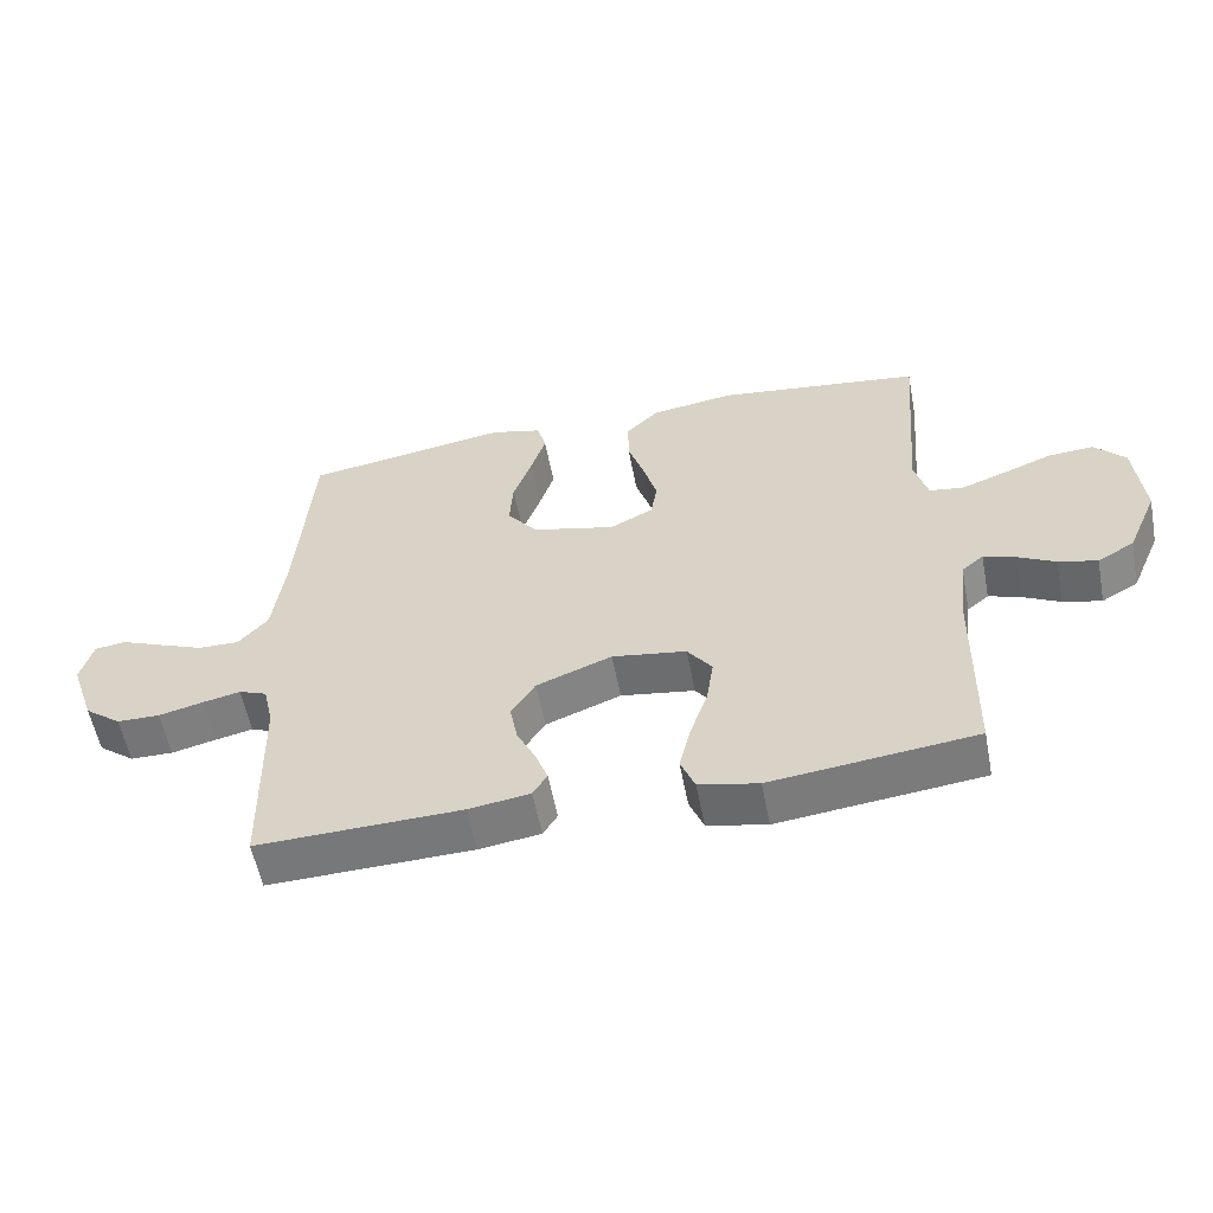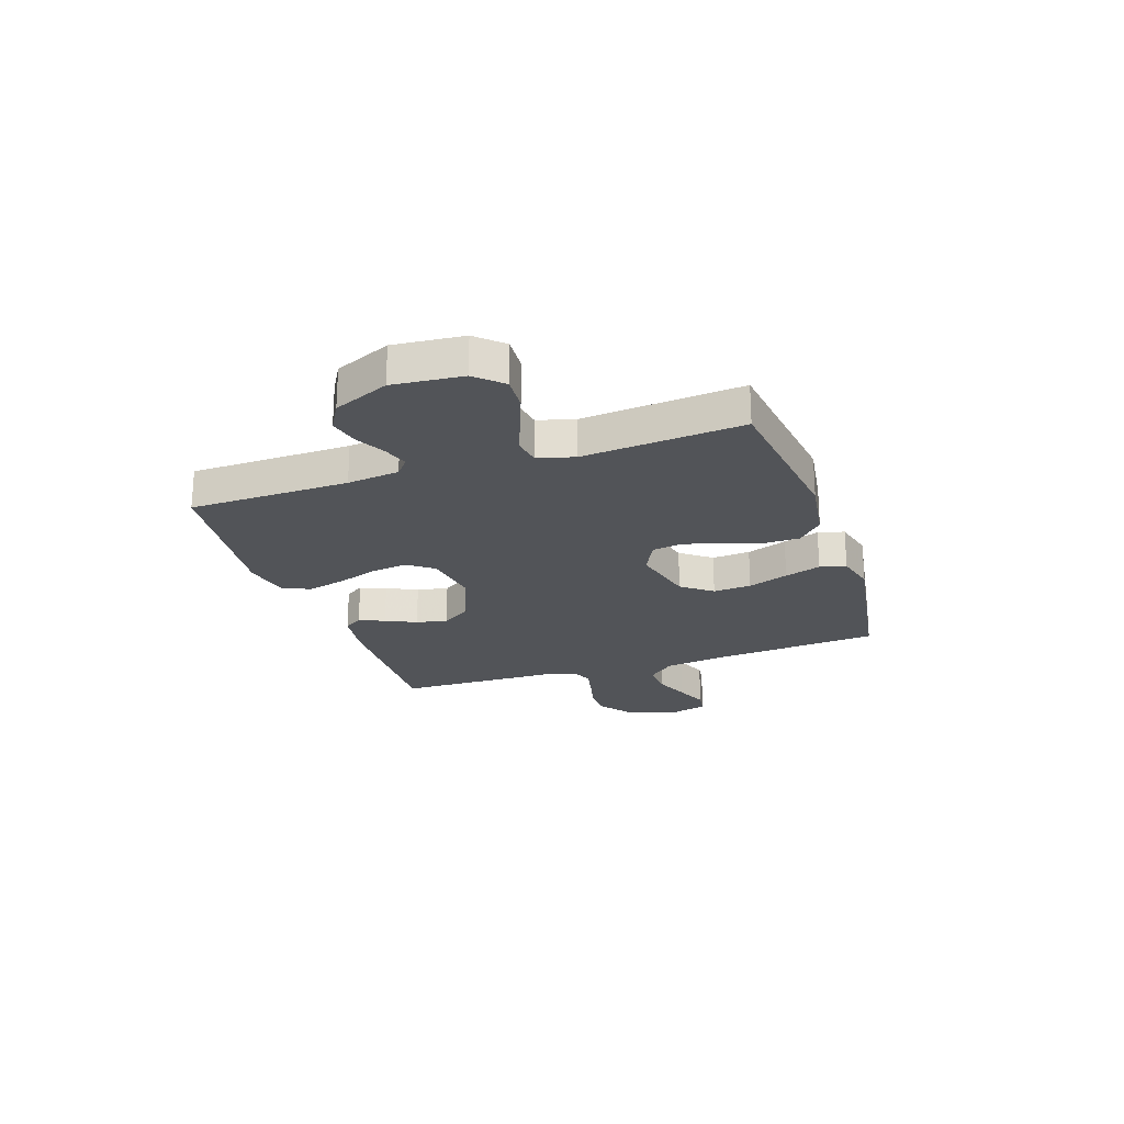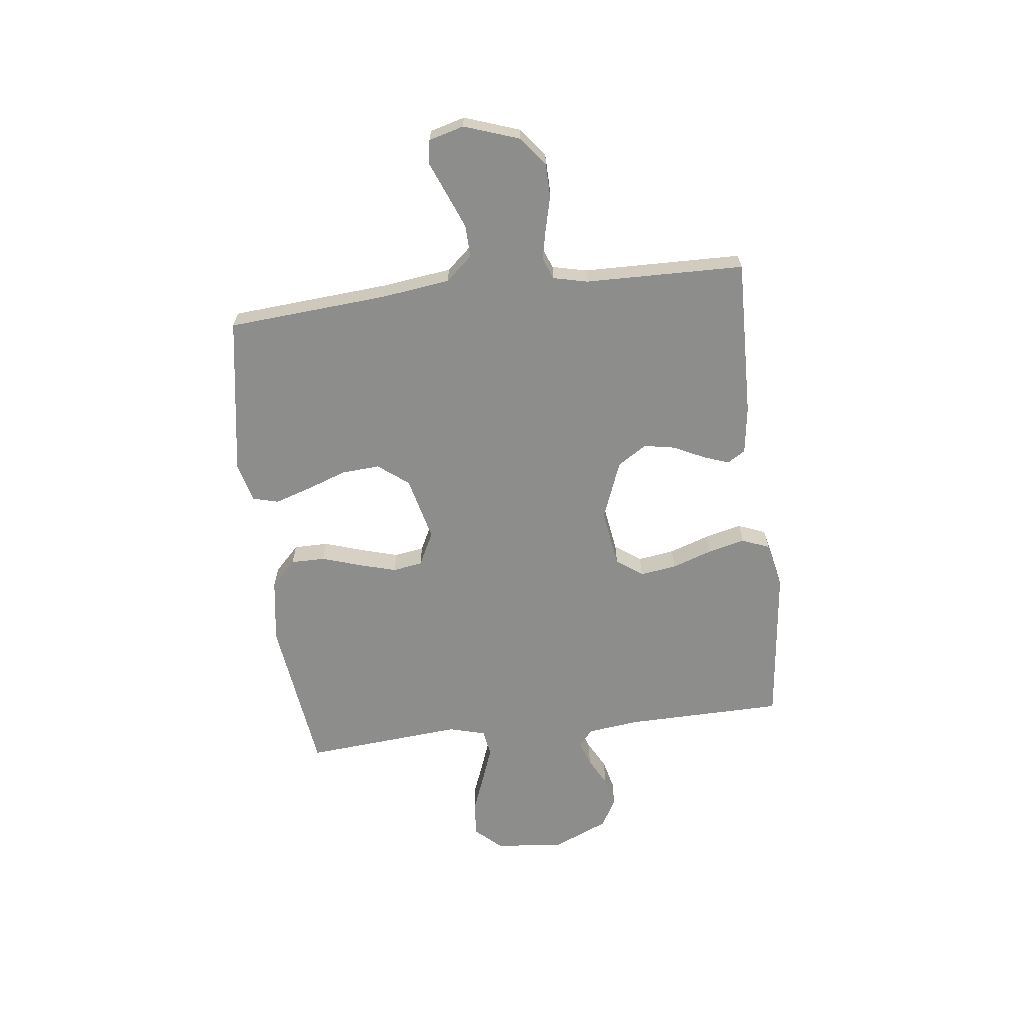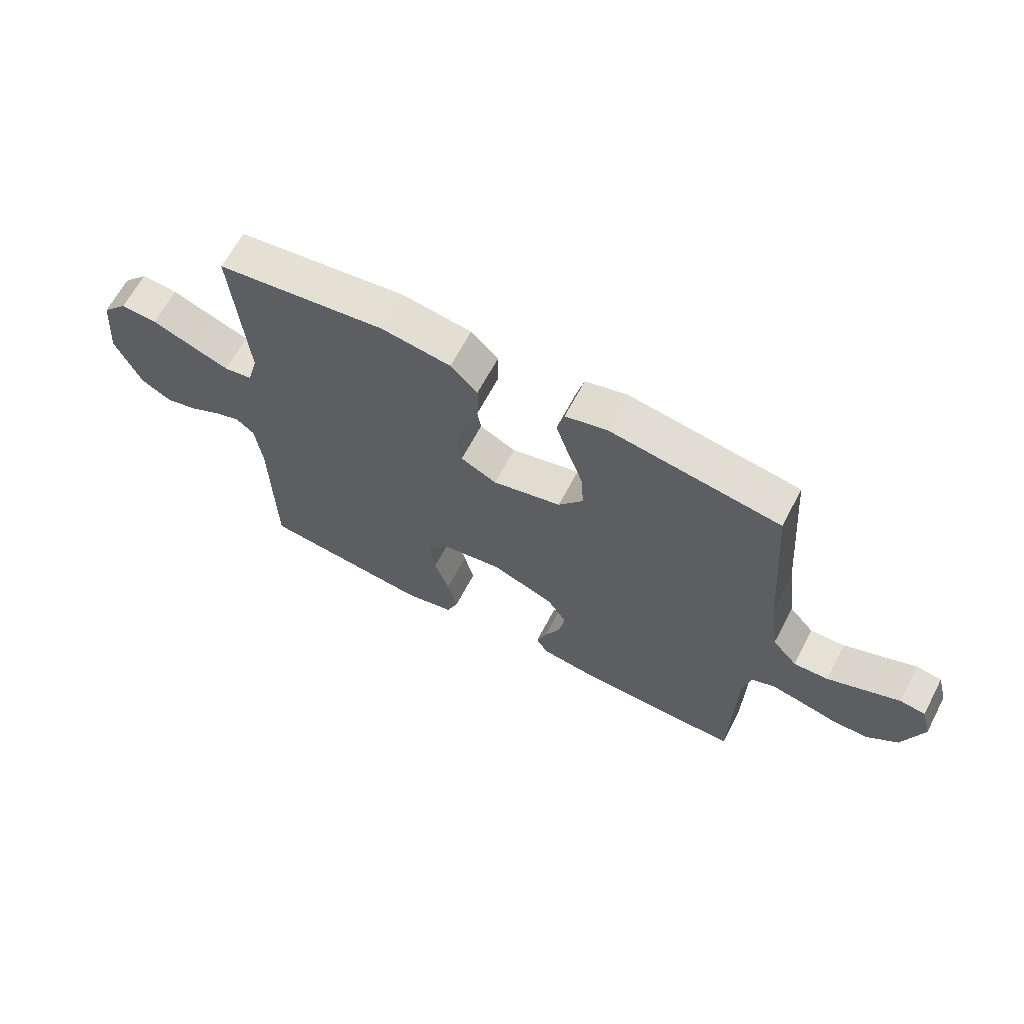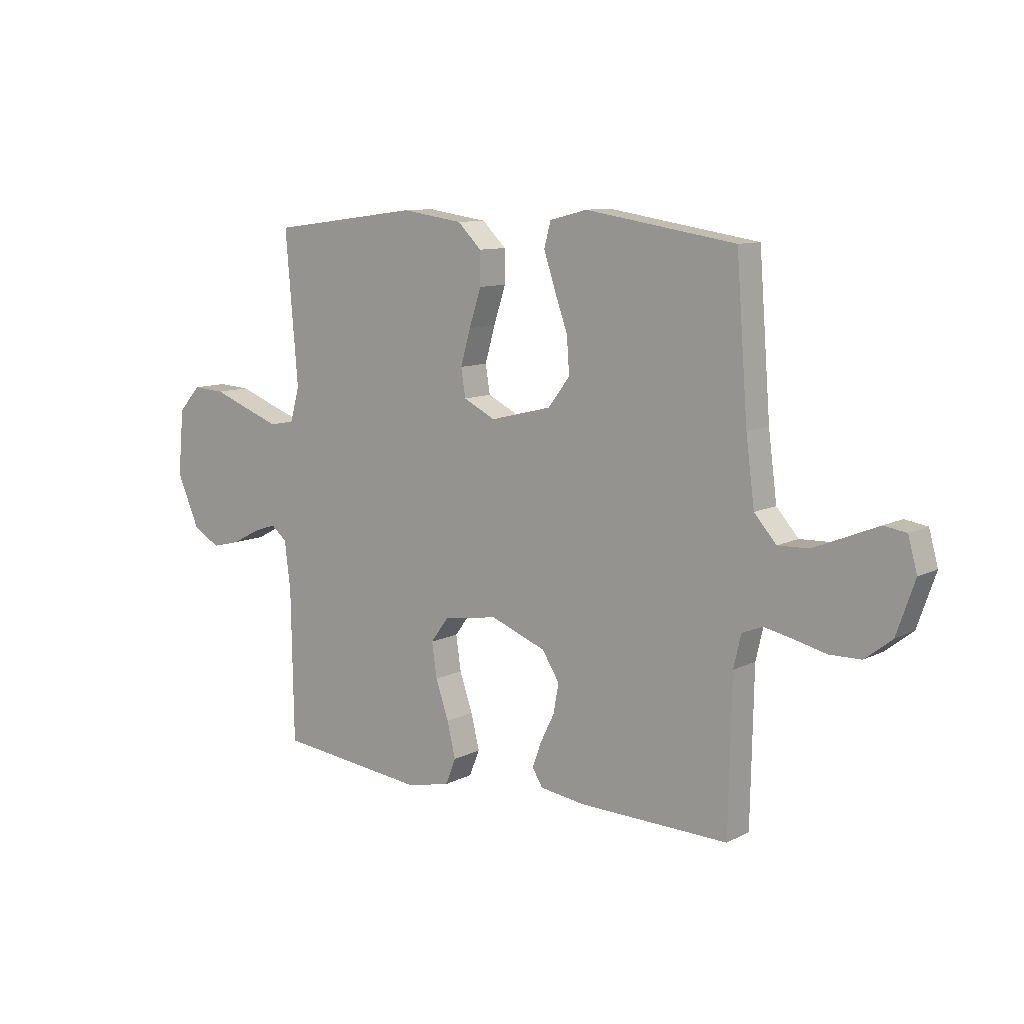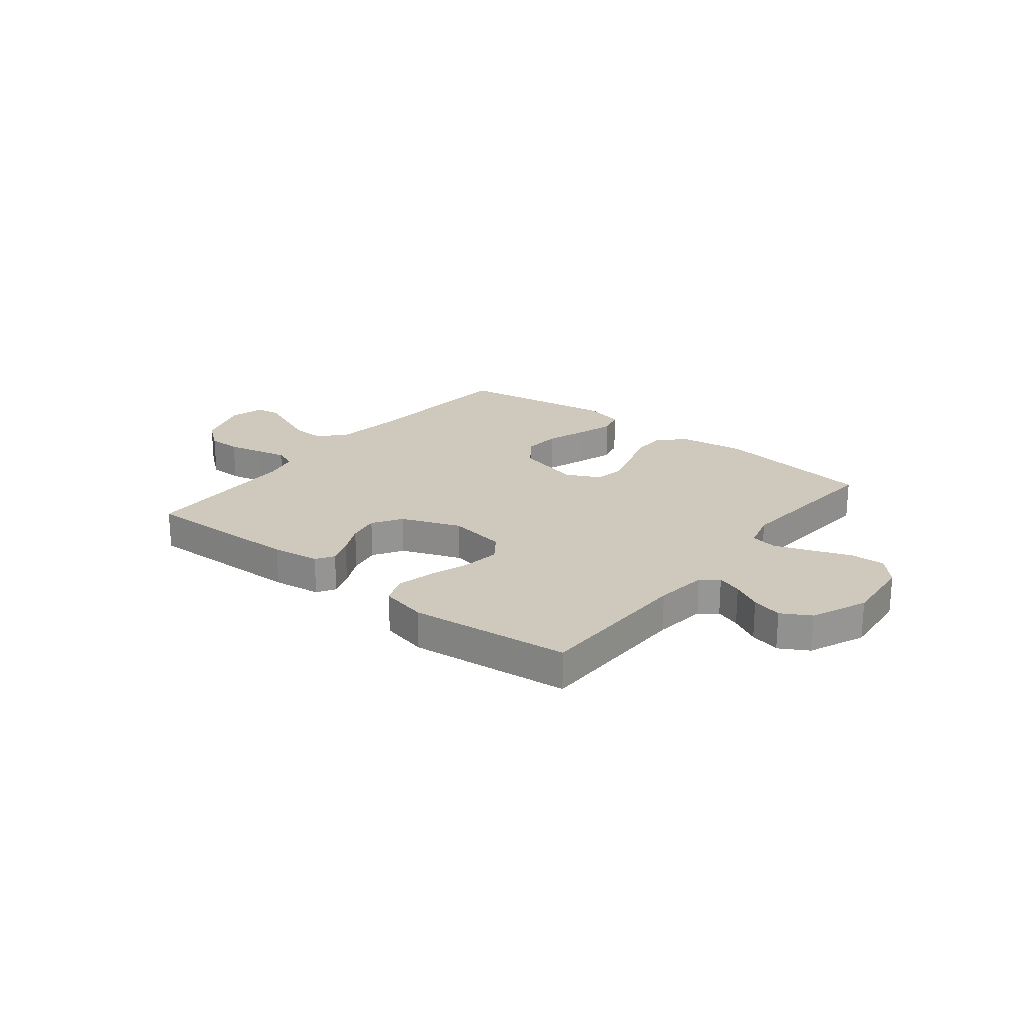
<metadata>
{"format":"obj","ext":"obj","renderer":"f3d","projection":"perspective","resolution":1024,"background":"white","views":[{"elev":-56.9,"azim":-169.1,"up":"+Z"},{"elev":-23.0,"azim":-71.3,"up":"+Y"},{"elev":-64.5,"azim":96.9,"up":"+Y"},{"elev":64.7,"azim":27.7,"up":"+Z"},{"elev":10.0,"azim":38.0,"up":"+Z"},{"elev":22.4,"azim":-141.5,"up":"+Y"}]}
</metadata>
<code>
v 0.5 0.07 0.5
v 0.523 0.07 0.2
v 0.54 0.07 0.069
v 0.584 0.07 0.019
v 0.645 0.07 0.021
v 0.712 0.07 0.048
v 0.773 0.07 0.073
v 0.818 0.07 0.066
v 0.836 0.07 0
v 0.8 0.07 -0.104
v 0.746 0.07 -0.146
v 0.683 0.07 -0.147
v 0.618 0.07 -0.131
v 0.562 0.07 -0.119
v 0.521 0.07 -0.135
v 0.506 0.07 -0.2
v 0.5 0.07 -0.5
v 0.2 0.07 -0.492
v 0.11 0.07 -0.479
v 0.089 0.07 -0.445
v 0.107 0.07 -0.396
v 0.135 0.07 -0.339
v 0.146 0.07 -0.28
v 0.111 0.07 -0.225
v 0 0.07 -0.182
v -0.109 0.07 -0.199
v -0.145 0.07 -0.248
v -0.135 0.07 -0.317
v -0.109 0.07 -0.393
v -0.092 0.07 -0.463
v -0.113 0.07 -0.515
v -0.2 0.07 -0.534
v -0.5 0.07 -0.5
v -0.505 0.07 -0.2
v -0.517 0.07 -0.102
v -0.549 0.07 -0.076
v -0.596 0.07 -0.092
v -0.651 0.07 -0.121
v -0.708 0.07 -0.135
v -0.762 0.07 -0.104
v -0.807 0.07 0
v -0.795 0.07 0.131
v -0.75 0.07 0.18
v -0.685 0.07 0.176
v -0.612 0.07 0.148
v -0.544 0.07 0.123
v -0.494 0.07 0.131
v -0.475 0.07 0.2
v -0.5 0.07 0.5
v -0.2 0.07 0.539
v -0.077 0.07 0.521
v -0.029 0.07 0.474
v -0.029 0.07 0.409
v -0.053 0.07 0.335
v -0.073 0.07 0.265
v -0.064 0.07 0.209
v 0 0.07 0.177
v 0.122 0.07 0.207
v 0.166 0.07 0.264
v 0.161 0.07 0.336
v 0.134 0.07 0.412
v 0.112 0.07 0.48
v 0.125 0.07 0.529
v 0.2 0.07 0.548
v 0.5 0 0.5
v 0.523 0 0.2
v 0.54 0 0.069
v 0.584 0 0.019
v 0.645 0 0.021
v 0.712 0 0.048
v 0.773 0 0.073
v 0.818 0 0.066
v 0.836 0 0
v 0.8 0 -0.104
v 0.746 0 -0.146
v 0.683 0 -0.147
v 0.618 0 -0.131
v 0.562 0 -0.119
v 0.521 0 -0.135
v 0.506 0 -0.2
v 0.5 0 -0.5
v 0.2 0 -0.492
v 0.11 0 -0.479
v 0.089 0 -0.445
v 0.107 0 -0.396
v 0.135 0 -0.339
v 0.146 0 -0.28
v 0.111 0 -0.225
v 0 0 -0.182
v -0.109 0 -0.199
v -0.145 0 -0.248
v -0.135 0 -0.317
v -0.109 0 -0.393
v -0.092 0 -0.463
v -0.113 0 -0.515
v -0.2 0 -0.534
v -0.5 0 -0.5
v -0.505 0 -0.2
v -0.517 0 -0.102
v -0.549 0 -0.076
v -0.596 0 -0.092
v -0.651 0 -0.121
v -0.708 0 -0.135
v -0.762 0 -0.104
v -0.807 0 0
v -0.795 0 0.131
v -0.75 0 0.18
v -0.685 0 0.176
v -0.612 0 0.148
v -0.544 0 0.123
v -0.494 0 0.131
v -0.475 0 0.2
v -0.5 0 0.5
v -0.2 0 0.539
v -0.077 0 0.521
v -0.029 0 0.474
v -0.029 0 0.409
v -0.053 0 0.335
v -0.073 0 0.265
v -0.064 0 0.209
v 0 0 0.177
v 0.122 0 0.207
v 0.166 0 0.264
v 0.161 0 0.336
v 0.134 0 0.412
v 0.112 0 0.48
v 0.125 0 0.529
v 0.2 0 0.548
f 64 1 2
f 63 64 2
f 62 63 2
f 61 62 2
f 60 61 2
f 59 60 2 3
f 58 59 3 4
f 57 58 4
f 52 53 54
f 51 52 54
f 50 51 54
f 49 50 54
f 48 49 54
f 47 48 54 55
f 43 44 45
f 42 43 45
f 41 42 45
f 40 41 45
f 39 40 45
f 38 39 45
f 37 38 45
f 36 37 45 46
f 35 36 46 47
f 32 33 34
f 31 32 34
f 30 31 34
f 29 30 34
f 28 29 34
f 34 35 47
f 28 34 47
f 27 28 47
f 20 21 22
f 19 20 22
f 18 19 22
f 17 18 22
f 16 17 22
f 15 16 22 23
f 14 15 23 24
f 11 12 13
f 10 11 13
f 9 10 13
f 8 9 13
f 7 8 13
f 6 7 13
f 5 6 13 14
f 14 24 25
f 5 14 25
f 4 5 25
f 47 55 56
f 27 47 56
f 26 27 56
f 26 56 57
f 4 25 26 57
f 66 65 128
f 66 128 127
f 66 127 126
f 66 126 125
f 66 125 124
f 67 66 124 123
f 68 67 123 122
f 68 122 121
f 118 117 116
f 118 116 115
f 118 115 114
f 118 114 113
f 118 113 112
f 119 118 112 111
f 109 108 107
f 109 107 106
f 109 106 105
f 109 105 104
f 109 104 103
f 109 103 102
f 109 102 101
f 110 109 101 100
f 111 110 100 99
f 98 97 96
f 98 96 95
f 98 95 94
f 98 94 93
f 98 93 92
f 111 99 98
f 111 98 92
f 111 92 91
f 86 85 84
f 86 84 83
f 86 83 82
f 86 82 81
f 86 81 80
f 87 86 80 79
f 88 87 79 78
f 77 76 75
f 77 75 74
f 77 74 73
f 77 73 72
f 77 72 71
f 77 71 70
f 78 77 70 69
f 89 88 78
f 89 78 69
f 89 69 68
f 120 119 111
f 120 111 91
f 120 91 90
f 121 120 90
f 121 90 89 68
f 1 65 66 2
f 2 66 67 3
f 3 67 68 4
f 4 68 69 5
f 5 69 70 6
f 6 70 71 7
f 7 71 72 8
f 8 72 73 9
f 9 73 74 10
f 10 74 75 11
f 11 75 76 12
f 12 76 77 13
f 13 77 78 14
f 14 78 79 15
f 15 79 80 16
f 16 80 81 17
f 17 81 82 18
f 18 82 83 19
f 19 83 84 20
f 20 84 85 21
f 21 85 86 22
f 22 86 87 23
f 23 87 88 24
f 24 88 89 25
f 25 89 90 26
f 26 90 91 27
f 27 91 92 28
f 28 92 93 29
f 29 93 94 30
f 30 94 95 31
f 31 95 96 32
f 32 96 97 33
f 33 97 98 34
f 34 98 99 35
f 35 99 100 36
f 36 100 101 37
f 37 101 102 38
f 38 102 103 39
f 39 103 104 40
f 40 104 105 41
f 41 105 106 42
f 42 106 107 43
f 43 107 108 44
f 44 108 109 45
f 45 109 110 46
f 46 110 111 47
f 47 111 112 48
f 48 112 113 49
f 49 113 114 50
f 50 114 115 51
f 51 115 116 52
f 52 116 117 53
f 53 117 118 54
f 54 118 119 55
f 55 119 120 56
f 56 120 121 57
f 57 121 122 58
f 58 122 123 59
f 59 123 124 60
f 60 124 125 61
f 61 125 126 62
f 62 126 127 63
f 63 127 128 64
f 64 128 65 1

</code>
